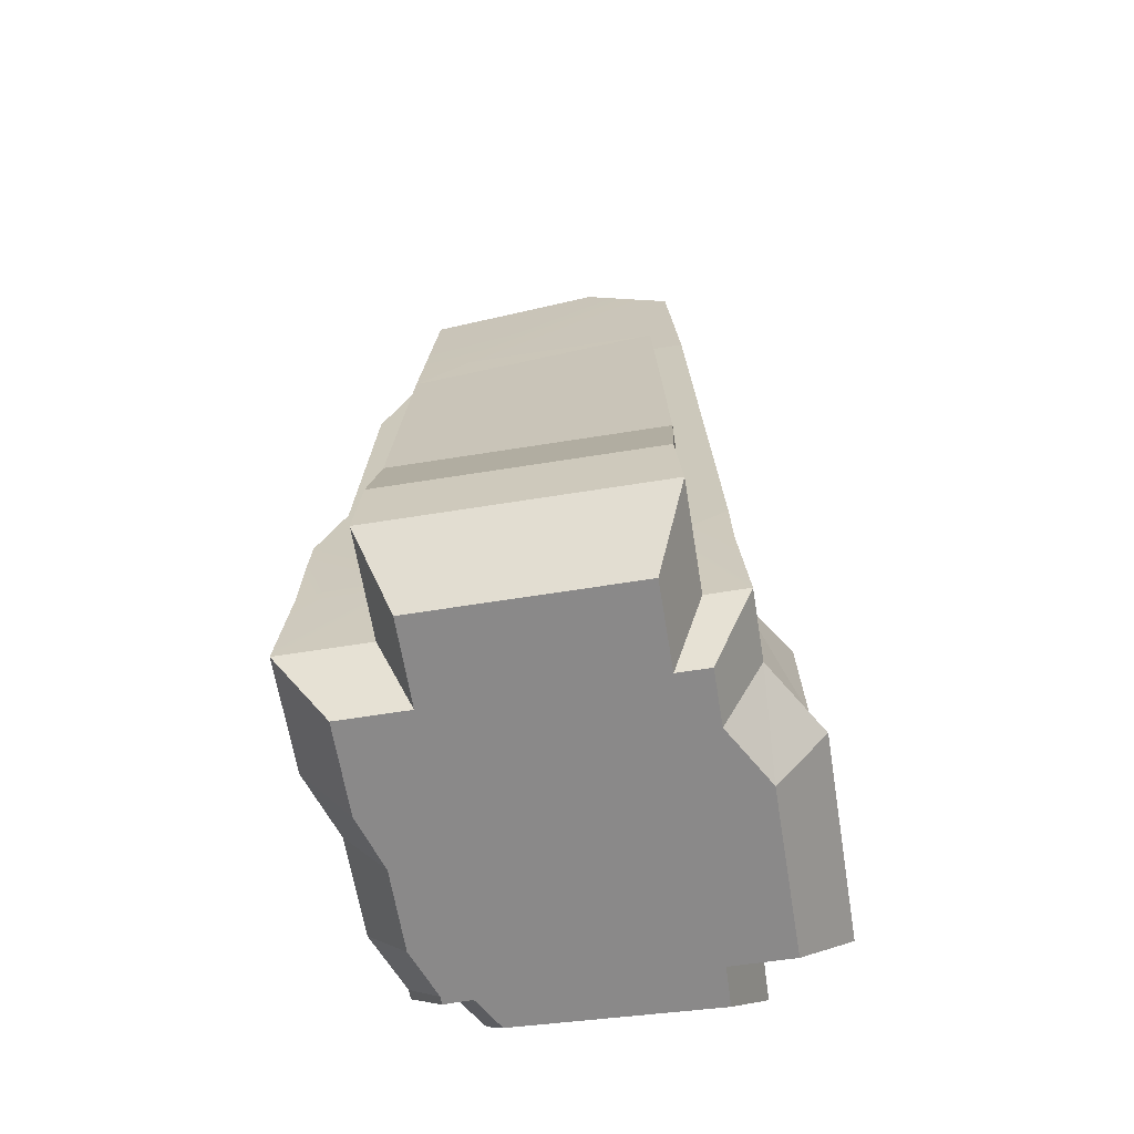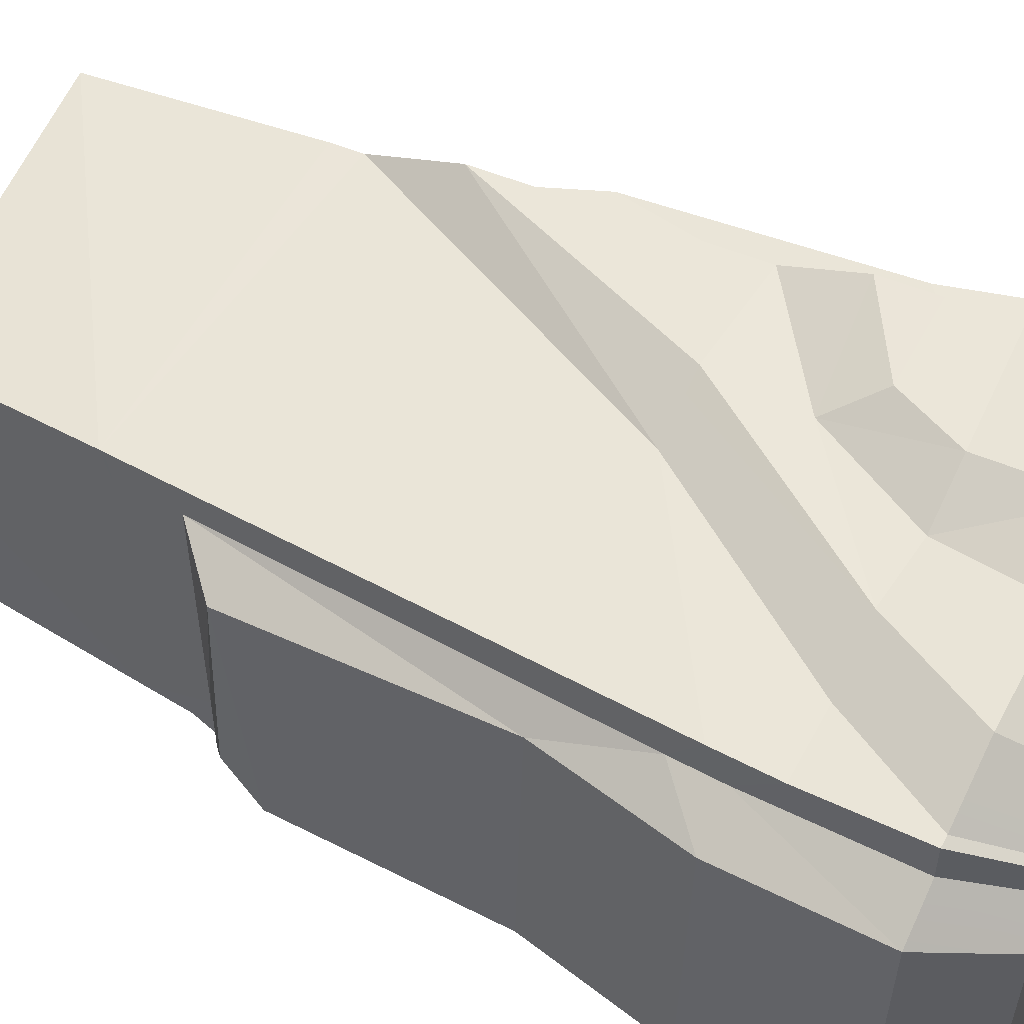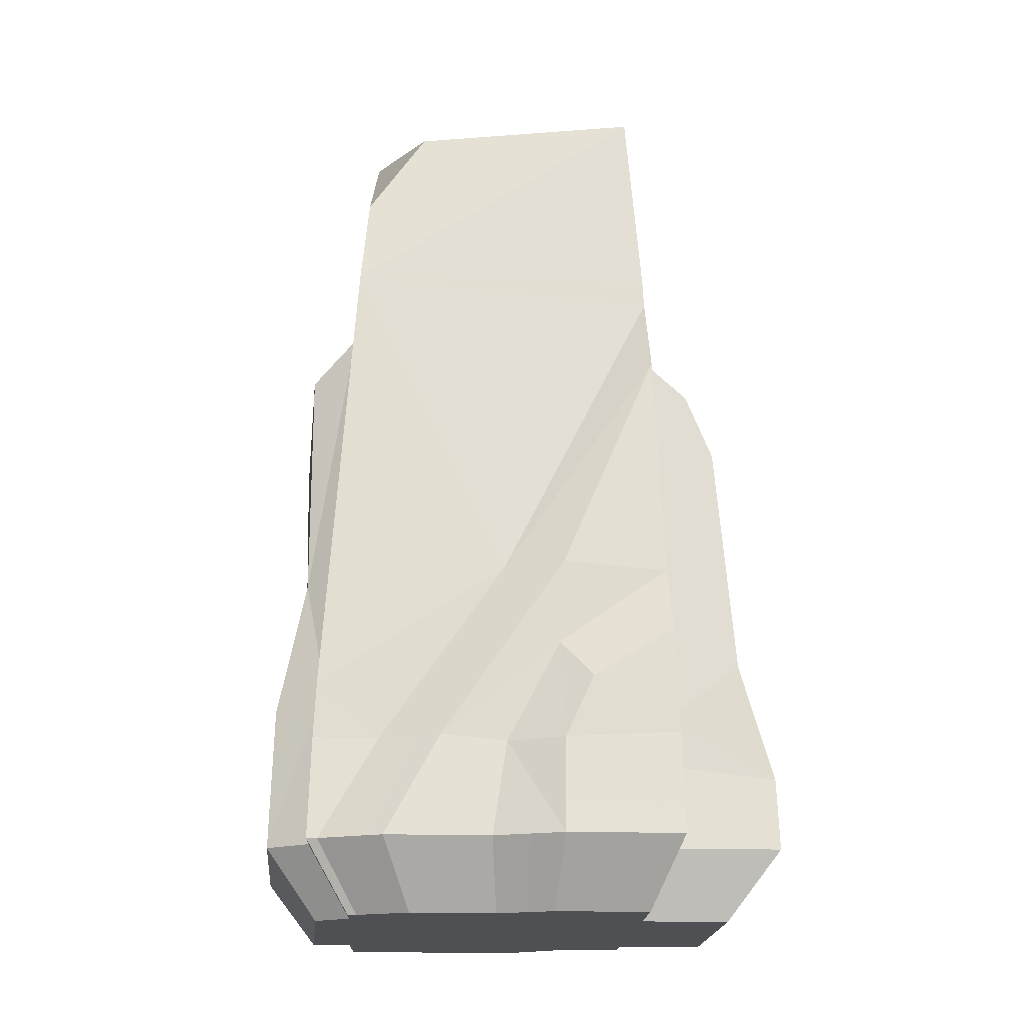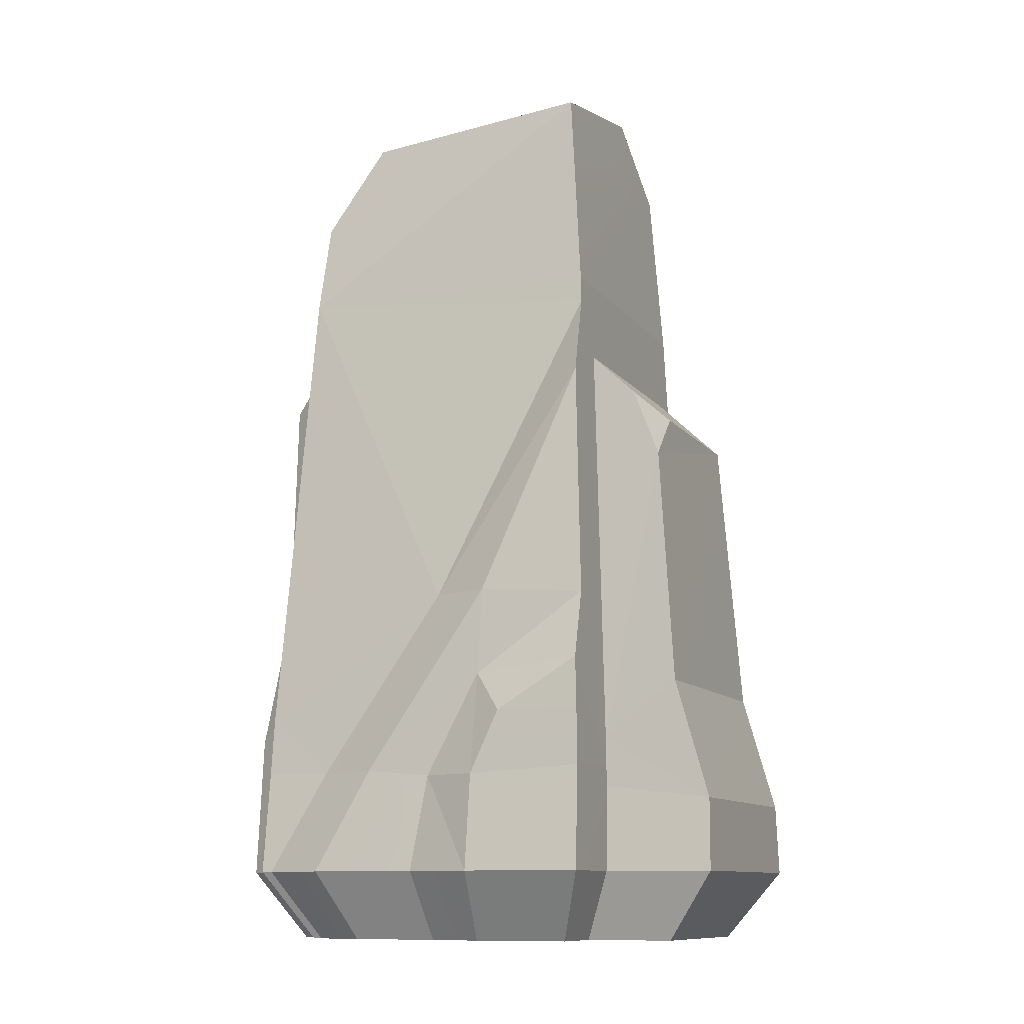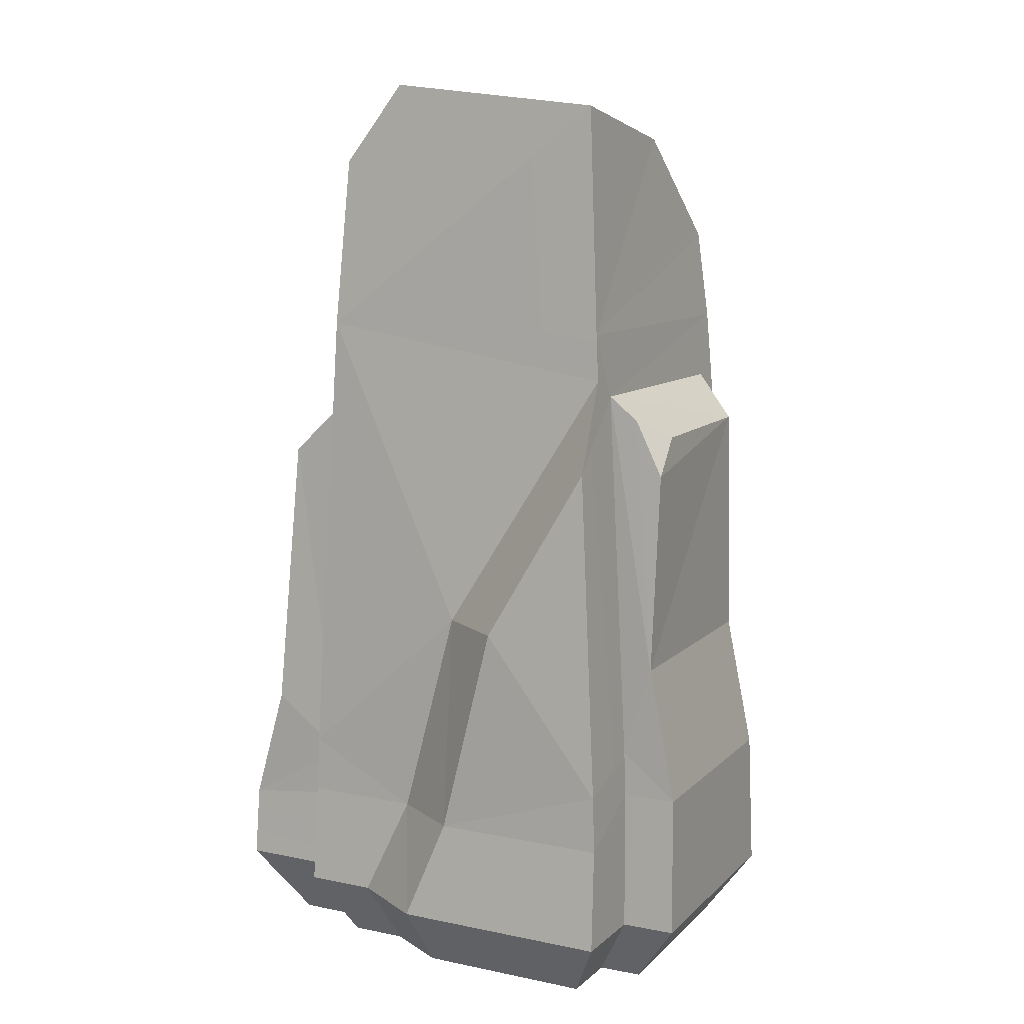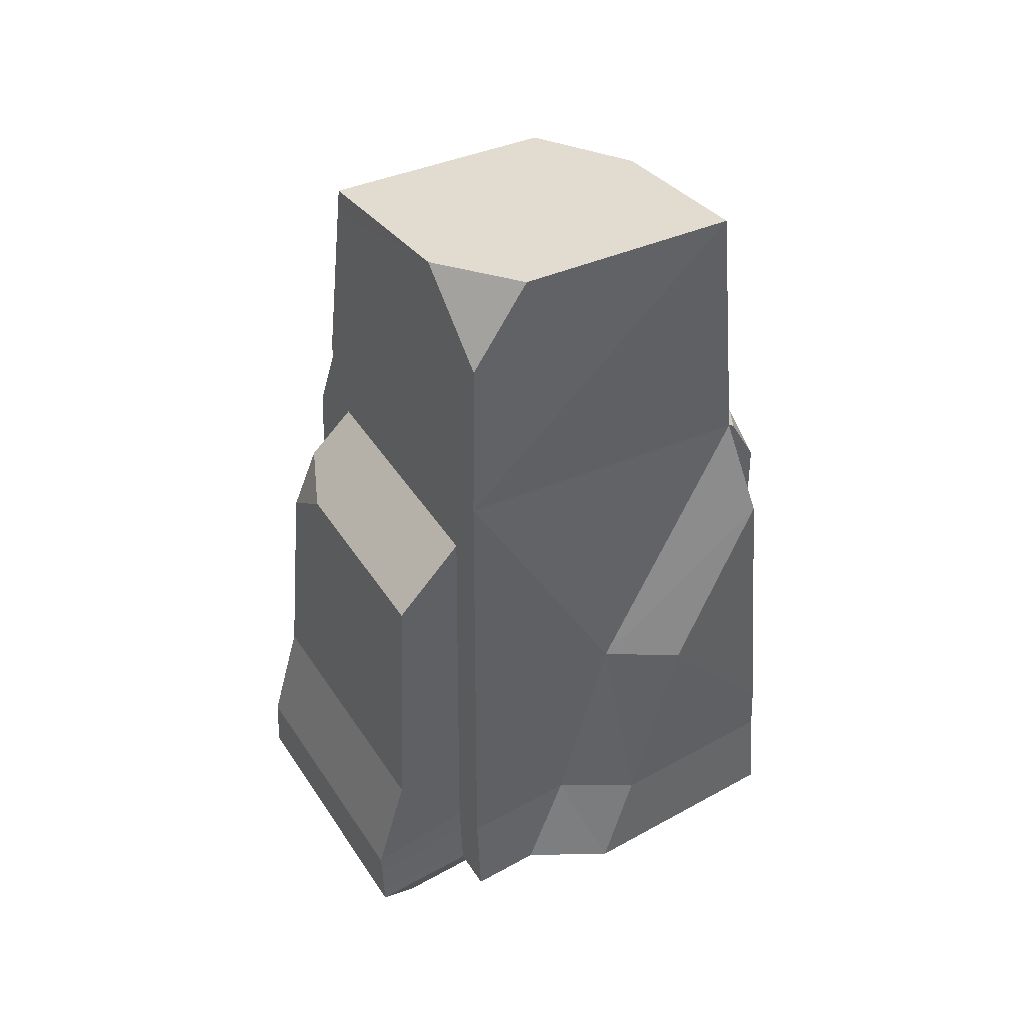
<metadata>
{"format":"obj","ext":"obj","renderer":"f3d","projection":"perspective","resolution":1024,"background":"white","views":[{"elev":-63.3,"azim":99.2,"up":"+Y"},{"elev":54.5,"azim":-62.2,"up":"+Z"},{"elev":-19.0,"azim":-3.2,"up":"+Y"},{"elev":-10.8,"azim":21.7,"up":"+Y"},{"elev":10.3,"azim":-152.1,"up":"+Y"},{"elev":47.9,"azim":148.1,"up":"+Y"}]}
</metadata>
<code>
o SM_Env_Rock_010
v -2.285 -45.08 28.47
v -12.01 -44.15 28.47
v -4.438 -59.17 29.87
v -20.1 -59.17 29.87
v 1.154 -59.17 -33.34
v -31.13 -59.17 -33.34
v -4.825 -44.15 -31.82
v -30.74 -44.15 -31.82
v -36.75 -38.49 16.13
v -38.4 -38.49 -19.99
v -37.28 -59.17 17.01
v -38.93 -59.17 -21.02
v 38.93 -59.17 -20.37
v 38.7 -48.59 -19.48
v 38.93 -59.17 19.99
v 38.7 -48.59 19.11
v 23 -59.17 19.99
v 22.84 -46.62 19.08
v 23 -59.17 33.34
v 22.79 -44.15 31.82
v 20.47 20.34 16.67
v 20.47 20.34 -17.04
v 20.02 32.35 21.24
v 20.04 32.35 -21.64
v 22.79 -44.15 -25.29
v 22.84 -46.62 -19.45
v 23 -59.17 -26.56
v 23 -59.17 -20.37
v 30.66 10.78 -17.45
v 30.66 10.78 9.707
v 27.09 14.14 16.94
v -31 -59.17 -21.22
v -30.46 -38.49 -20.12
v -25.64 32.35 -21.59
v -26.16 22.74 -17.62
v -25.67 32.35 21.24
v -26.29 22.74 17.33
v -30.46 -38.49 19.75
v -31 -59.17 20.83
v -30.74 -44.15 24.92
v -31.13 -59.17 26.17
v -34.11 16.39 -12.44
v -30.61 19.3 -17.74
v -34.8 11.11 -18.06
v 33.7 -31.12 -19.41
v 33.7 -31.12 19.05
v 22.7 -39.35 -19.31
v 22.59 -35.84 -25.02
v -12.6 -12.91 -31.55
v -30.36 -35.84 -31.55
v -30.11 -31.84 -19.91
v -34.3 -18.43 -19.86
v -32.65 -18.43 16
v -30.11 -31.84 19.54
v -30.36 -35.84 24.65
v 6.33 -17.31 28.2
v 5.649 -29.95 28.2
v 22.7 -39.35 18.94
v 22.59 -35.84 31.55
v 31.05 4.031 17.33
v -27.02 12.36 -29.12
v -26.11 25.44 -21.93
v -34.8 11.11 -18.06
v -32.74 16.39 13.98
v 20.62 16.38 25.6
v 21.93 -18.31 27.33
v 20.18 28.25 21.45
v 22.31 -28.39 31.18
v 17.82 62.27 19.18
v -24.43 45.65 19.81
v -15.67 58.75 18.61
v -23.44 65.8 -19.53
v -23.35 61.01 3.656
v 18.45 57.66 -19.79
v 9.496 69.27 -19.01
v 17.72 67.64 -6.816
v -21.03 -44.15 24.92
v -29.57 -59.17 26.17
v -2.432 -17.31 24.65
v 10.25 -35.84 31.55
v 6.038 -45.08 31.82
v 5.852 -59.17 33.34
v -2.642 -12.91 -25.02
v 5.659 -44.15 -25.29
v 12.6 -59.17 -26.56
v 18.49 -69.27 25.81
v 4.705 -69.27 25.81
v 18.49 -69.27 -20.56
v 10.13 -69.27 -20.56
v 18.49 -69.27 -15.77
v 18.49 -69.27 15.47
v 31.3 -69.27 -15.77
v 31.3 -69.27 15.47
v -25.03 -69.27 -25.81
v -24.92 -69.27 -16.42
v -25.03 -69.27 20.26
v -24.92 -69.27 16.13
v -31.3 -69.27 -16.27
v -29.98 -69.27 13.17
v -23.77 -69.27 20.26
v -16.16 -69.27 23.12
v -3.569 -69.27 23.12
v 0.9282 -69.27 -25.81
v -2.908 -69.27 2.314
v 31.05 4.031 17.33
v -34.8 11.11 -18.06
v -34.8 11.11 -18.06
v -34.11 16.39 -12.44
f 1 2 3
f 3 2 4
f 5 6 7
f 7 6 8
f 9 10 11
f 11 10 12
f 13 14 15
f 15 14 16
f 17 18 19
f 19 18 20
f 21 22 23
f 23 22 24
f 25 26 27
f 27 26 28
f 15 16 17
f 17 16 18
f 29 22 30
f 21 31 22
f 31 30 22
f 26 14 28
f 28 14 13
f 6 32 8
f 8 32 33
f 34 35 36
f 36 35 37
f 38 39 40
f 40 39 41
f 12 10 32
f 32 10 33
f 42 43 44
f 9 11 38
f 38 11 39
f 14 45 16
f 16 45 46
f 45 14 47
f 47 14 26
f 48 47 25
f 25 47 26
f 49 7 50
f 50 7 8
f 51 50 33
f 33 50 8
f 52 51 10
f 10 51 33
f 53 52 9
f 9 52 10
f 53 9 54
f 54 9 38
f 54 38 55
f 55 38 40
f 56 2 57
f 57 2 1
f 18 58 20
f 20 58 59
f 46 58 16
f 16 58 18
f 45 29 46
f 46 29 60
f 29 30 60
f 22 29 47
f 47 29 45
f 24 22 48
f 48 22 47
f 61 49 50
f 34 62 35
f 50 51 61
f 62 61 35
f 51 35 61
f 43 63 44
f 63 42 44
f 64 53 37
f 37 53 54
f 36 37 55
f 55 37 54
f 65 56 66
f 66 56 57
f 23 67 21
f 67 65 21
f 21 65 58
f 65 66 58
f 66 68 58
f 58 68 59
f 21 58 31
f 31 58 60
f 46 60 58
f 23 69 36
f 36 69 70
f 69 71 70
f 72 34 73
f 36 70 34
f 70 73 34
f 34 72 24
f 24 72 74
f 72 75 74
f 24 74 23
f 74 76 23
f 76 69 23
f 77 40 78
f 78 40 41
f 79 55 77
f 77 55 40
f 55 79 36
f 23 36 67
f 67 36 79
f 67 79 65
f 65 79 56
f 56 79 2
f 2 79 77
f 2 77 4
f 4 77 78
f 59 68 80
f 59 80 20
f 20 80 81
f 20 81 19
f 19 81 82
f 66 57 68
f 68 57 80
f 80 57 81
f 81 57 1
f 81 1 82
f 82 1 3
f 69 76 71
f 71 76 73
f 76 75 73
f 73 75 72
f 70 71 73
f 74 75 76
f 48 83 24
f 34 24 62
f 24 83 62
f 25 84 48
f 48 84 83
f 27 85 25
f 25 85 84
f 62 83 61
f 61 83 49
f 84 7 83
f 83 7 49
f 85 5 84
f 84 5 7
f 19 82 86
f 86 82 87
f 27 88 85
f 85 88 89
f 27 28 88
f 88 28 90
f 19 86 17
f 17 86 91
f 13 92 28
f 28 92 90
f 15 17 93
f 93 17 91
f 13 15 92
f 92 15 93
f 6 94 32
f 32 94 95
f 41 39 96
f 96 39 97
f 12 32 98
f 98 32 95
f 11 99 39
f 39 99 97
f 12 98 11
f 11 98 99
f 78 100 4
f 4 100 101
f 41 96 78
f 78 96 100
f 82 3 87
f 87 3 102
f 4 101 3
f 3 101 102
f 5 85 103
f 103 85 89
f 6 5 94
f 94 5 103
f 86 87 104
f 89 88 104
f 88 90 104
f 91 86 104
f 90 92 104
f 93 91 104
f 92 93 104
f 95 94 104
f 96 97 104
f 98 95 104
f 97 99 104
f 99 98 104
f 101 100 104
f 100 96 104
f 87 102 104
f 102 101 104
f 103 89 104
f 94 103 104
f 30 31 105
f 60 30 105
f 31 60 105
f 51 52 35
f 35 52 43
f 52 63 43
f 53 64 52
f 52 64 63
f 64 42 63
f 37 35 64
f 35 43 64
f 43 42 64
f 106 44 107
f 44 63 107
f 108 42 106
f 42 44 106

</code>
